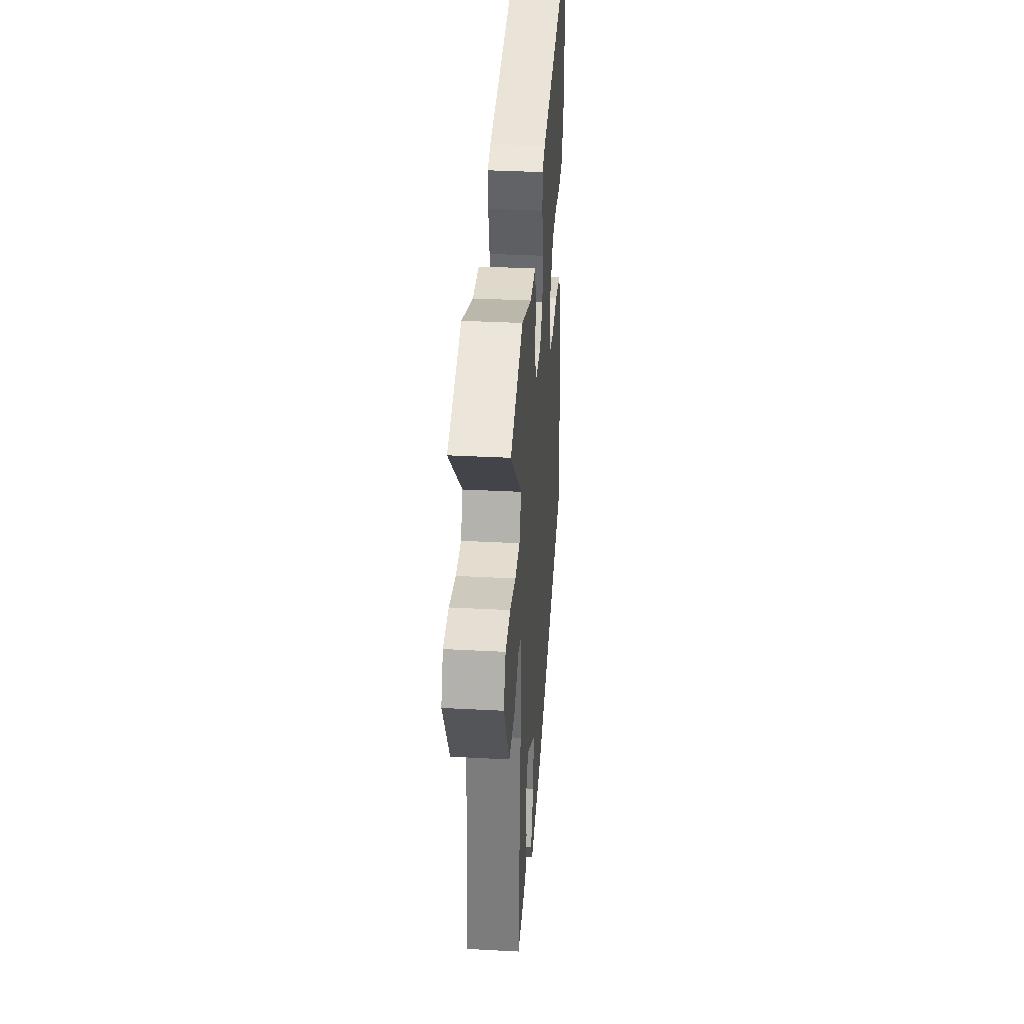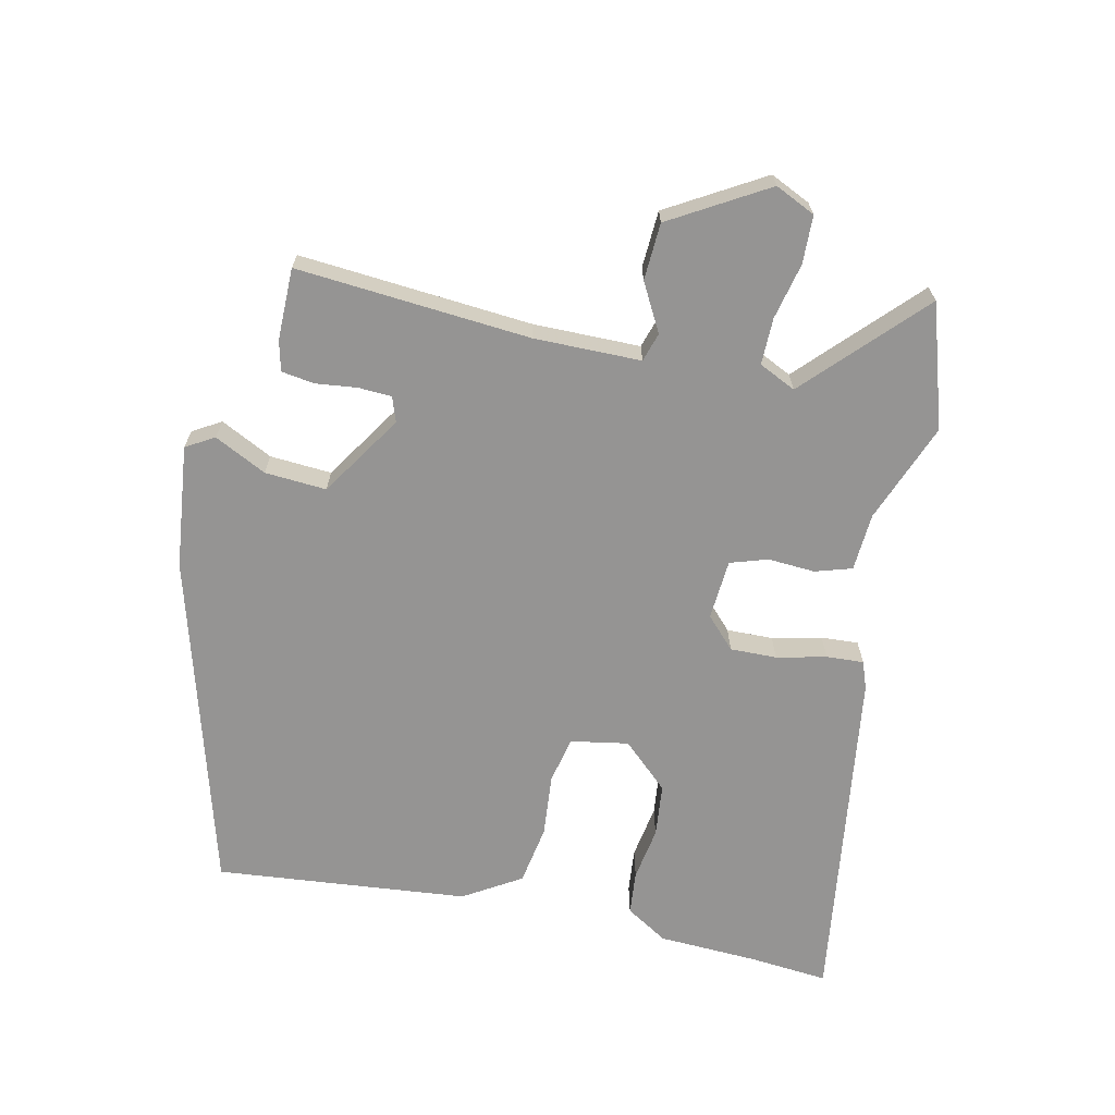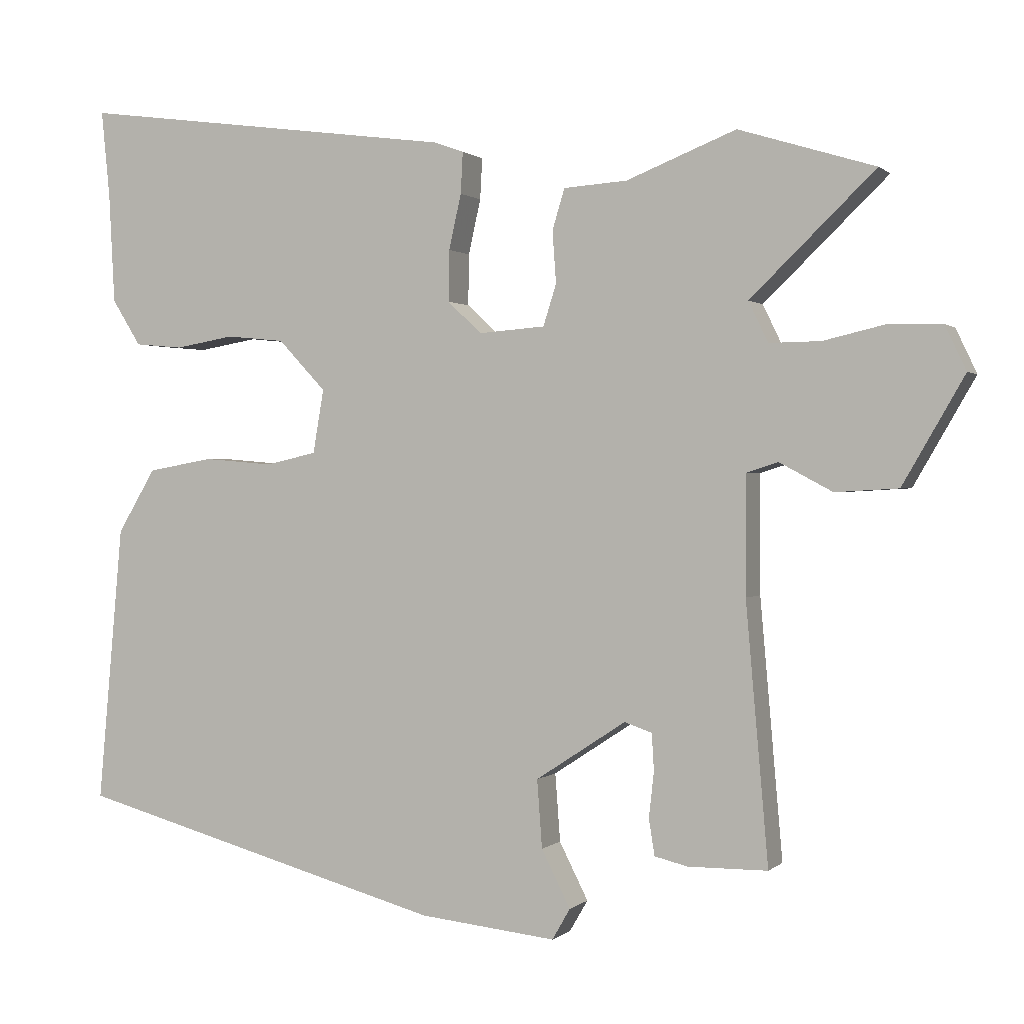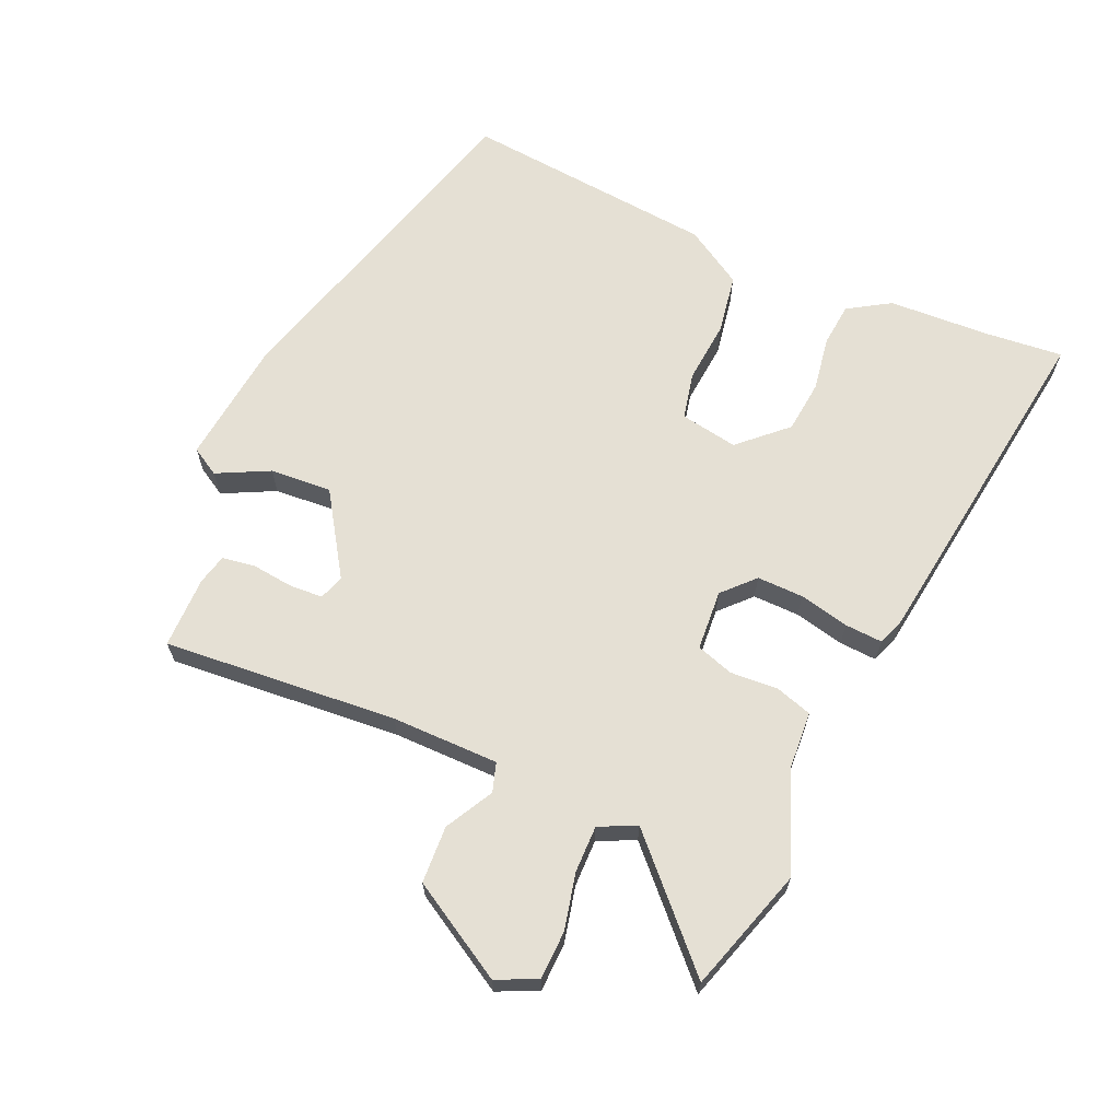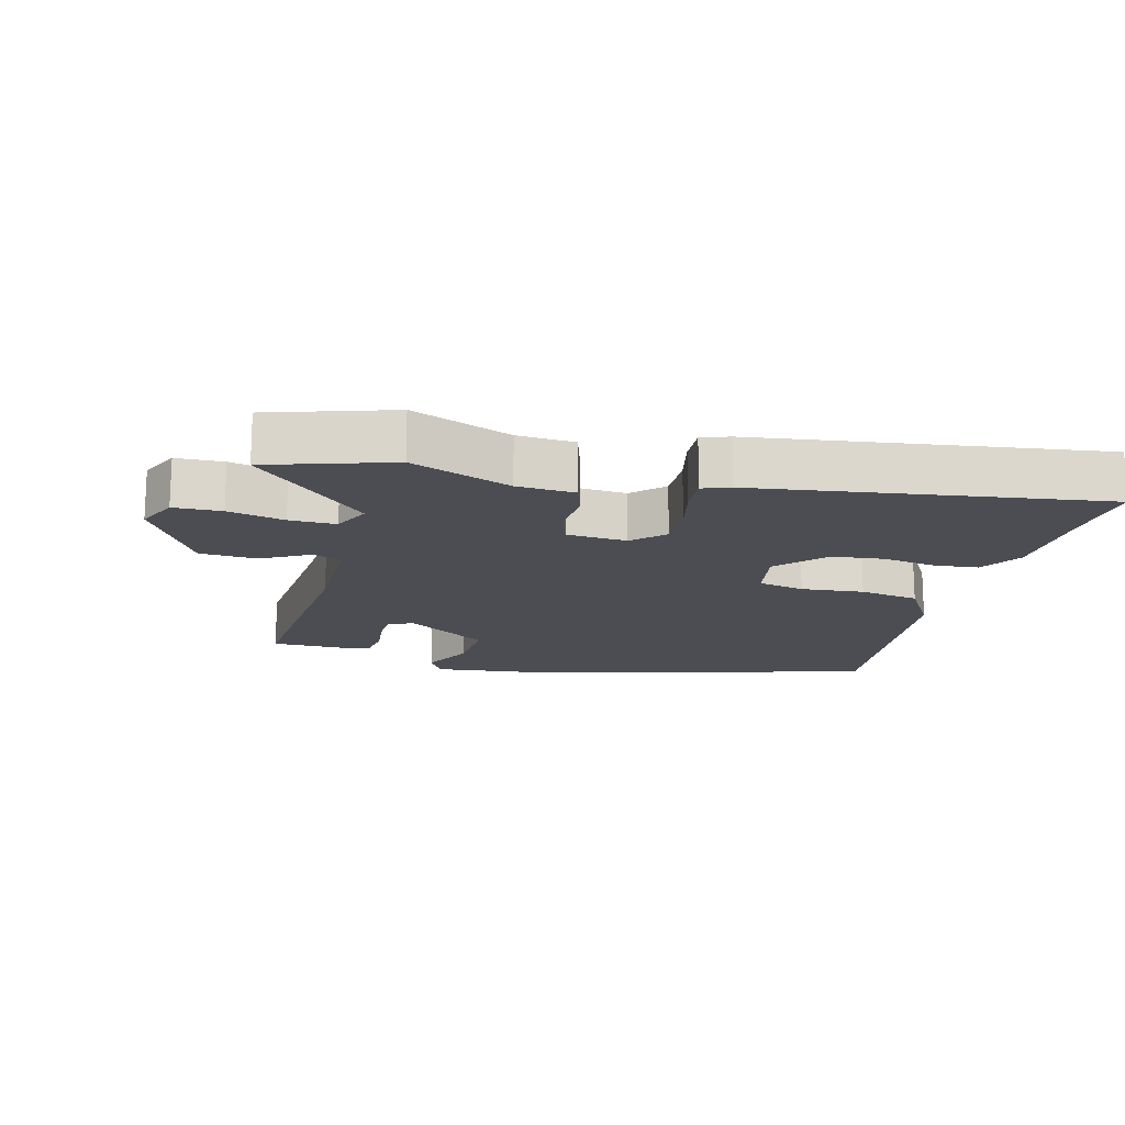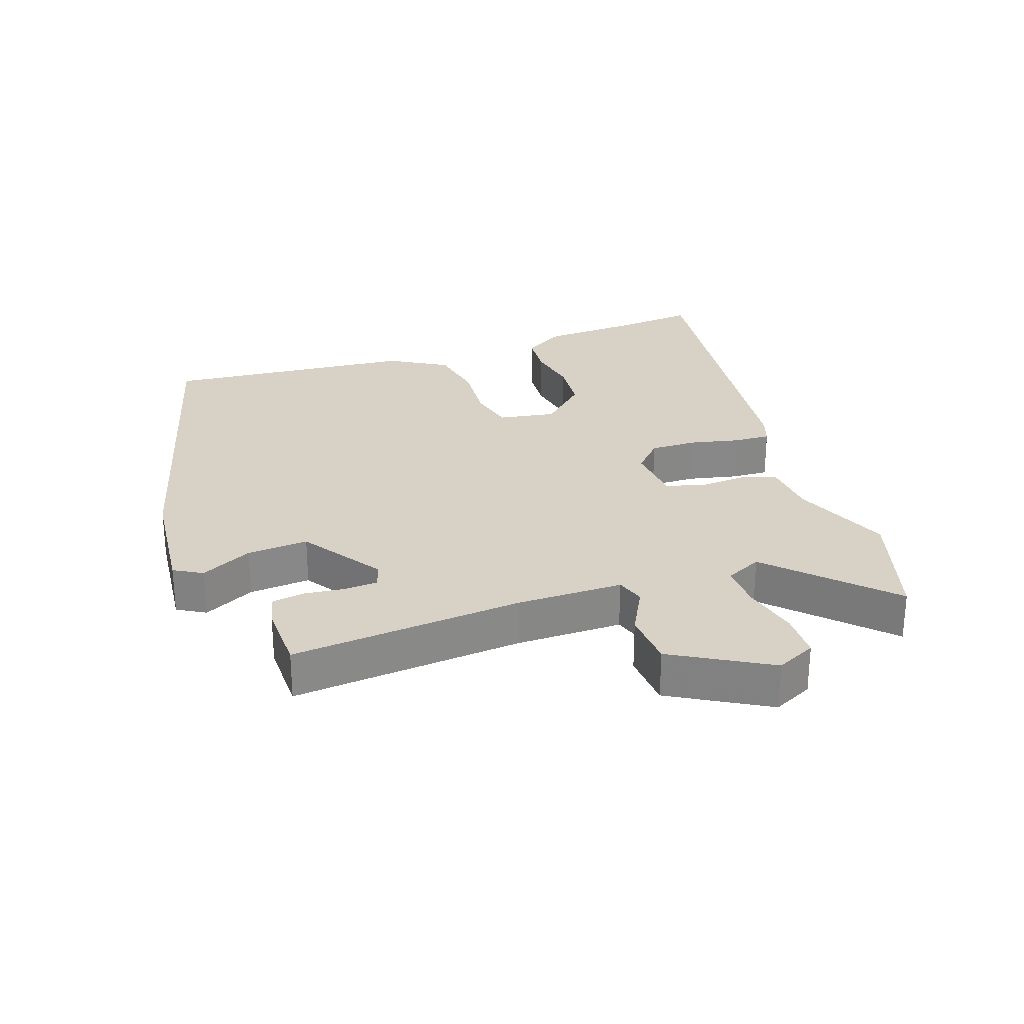
<metadata>
{"format":"obj","ext":"obj","renderer":"f3d","projection":"perspective","resolution":1024,"background":"white","views":[{"elev":35.6,"azim":-86.0,"up":"+Z"},{"elev":-67.1,"azim":-102.0,"up":"+Y"},{"elev":0.7,"azim":-158.4,"up":"+Z"},{"elev":65.7,"azim":-65.9,"up":"+Y"},{"elev":-16.3,"azim":-14.2,"up":"+Y"},{"elev":27.5,"azim":-109.4,"up":"+Y"}]}
</metadata>
<code>
v 0.509 0.07 0.591
v 0.497 0.07 0.471
v 0.489 0.07 0.318
v 0.449 0.07 0.254
v 0.382 0.07 0.248
v 0.3 0.07 0.262
v 0.219 0.07 0.254
v 0.153 0.07 0.184
v 0.168 0.07 0.096
v 0.239 0.07 0.08
v 0.335 0.07 0.088
v 0.426 0.07 0.072
v 0.479 0.07 -0.016
v 0.514 0.07 -0.402
v -0.001 0.07 -0.543
v -0.19 0.07 -0.563
v -0.215 0.07 -0.52
v -0.175 0.07 -0.441
v -0.168 0.07 -0.347
v -0.293 0.07 -0.265
v -0.331 0.07 -0.278
v -0.334 0.07 -0.329
v -0.327 0.07 -0.392
v -0.335 0.07 -0.442
v -0.381 0.07 -0.453
v -0.491 0.07 -0.452
v -0.46 0.07 -0.096
v -0.46 0.07 0.067
v -0.504 0.07 0.081
v -0.577 0.07 0.042
v -0.664 0.07 0.047
v -0.749 0.07 0.194
v -0.72 0.07 0.255
v -0.647 0.07 0.257
v -0.561 0.07 0.237
v -0.49 0.07 0.236
v -0.463 0.07 0.292
v -0.635 0.07 0.458
v -0.447 0.07 0.516
v -0.295 0.07 0.456
v -0.207 0.07 0.45
v -0.19 0.07 0.394
v -0.195 0.07 0.322
v -0.177 0.07 0.265
v -0.085 0.07 0.258
v -0.038 0.07 0.302
v -0.039 0.07 0.373
v -0.056 0.07 0.449
v -0.059 0.07 0.506
v -0.017 0.07 0.521
v 0.509 0 0.591
v 0.497 0 0.471
v 0.489 0 0.318
v 0.449 0 0.254
v 0.382 0 0.248
v 0.3 0 0.262
v 0.219 0 0.254
v 0.153 0 0.184
v 0.168 0 0.096
v 0.239 0 0.08
v 0.335 0 0.088
v 0.426 0 0.072
v 0.479 0 -0.016
v 0.514 0 -0.402
v -0.001 0 -0.543
v -0.19 0 -0.563
v -0.215 0 -0.52
v -0.175 0 -0.441
v -0.168 0 -0.347
v -0.293 0 -0.265
v -0.331 0 -0.278
v -0.334 0 -0.329
v -0.327 0 -0.392
v -0.335 0 -0.442
v -0.381 0 -0.453
v -0.491 0 -0.452
v -0.46 0 -0.096
v -0.46 0 0.067
v -0.504 0 0.081
v -0.577 0 0.042
v -0.664 0 0.047
v -0.749 0 0.194
v -0.72 0 0.255
v -0.647 0 0.257
v -0.561 0 0.237
v -0.49 0 0.236
v -0.463 0 0.292
v -0.635 0 0.458
v -0.447 0 0.516
v -0.295 0 0.456
v -0.207 0 0.45
v -0.19 0 0.394
v -0.195 0 0.322
v -0.177 0 0.265
v -0.085 0 0.258
v -0.038 0 0.302
v -0.039 0 0.373
v -0.056 0 0.449
v -0.059 0 0.506
v -0.017 0 0.521
f 50 1 2
f 49 50 2
f 48 49 2
f 47 48 2
f 2 3 4
f 47 2 4
f 46 47 4
f 40 41 42 43
f 40 43 44
f 39 40 44
f 38 39 44
f 37 38 44
f 36 37 44
f 33 34 35
f 32 33 35
f 31 32 35
f 30 31 35
f 29 30 35
f 28 29 35 36
f 25 26 27
f 24 25 27
f 23 24 27
f 22 23 27
f 21 22 27 28
f 36 44 45
f 28 36 45
f 21 28 45
f 20 21 45
f 16 17 18
f 15 16 18
f 14 15 18
f 13 14 18
f 12 13 18
f 11 12 18
f 10 11 18
f 9 10 18 19
f 4 5 6
f 46 4 6
f 46 6 7
f 20 45 46
f 19 20 46
f 9 19 46
f 8 9 46
f 7 8 46
f 52 51 100
f 52 100 99
f 52 99 98
f 52 98 97
f 54 53 52
f 54 52 97
f 54 97 96
f 93 92 91 90
f 94 93 90
f 94 90 89
f 94 89 88
f 94 88 87
f 94 87 86
f 85 84 83
f 85 83 82
f 85 82 81
f 85 81 80
f 85 80 79
f 86 85 79 78
f 77 76 75
f 77 75 74
f 77 74 73
f 77 73 72
f 78 77 72 71
f 95 94 86
f 95 86 78
f 95 78 71
f 95 71 70
f 68 67 66
f 68 66 65
f 68 65 64
f 68 64 63
f 68 63 62
f 68 62 61
f 68 61 60
f 69 68 60 59
f 56 55 54
f 56 54 96
f 57 56 96
f 96 95 70
f 96 70 69
f 96 69 59
f 96 59 58
f 96 58 57
f 1 51 52 2
f 2 52 53 3
f 3 53 54 4
f 4 54 55 5
f 5 55 56 6
f 6 56 57 7
f 7 57 58 8
f 8 58 59 9
f 9 59 60 10
f 10 60 61 11
f 11 61 62 12
f 12 62 63 13
f 13 63 64 14
f 14 64 65 15
f 15 65 66 16
f 16 66 67 17
f 17 67 68 18
f 18 68 69 19
f 19 69 70 20
f 20 70 71 21
f 21 71 72 22
f 22 72 73 23
f 23 73 74 24
f 24 74 75 25
f 25 75 76 26
f 26 76 77 27
f 27 77 78 28
f 28 78 79 29
f 29 79 80 30
f 30 80 81 31
f 31 81 82 32
f 32 82 83 33
f 33 83 84 34
f 34 84 85 35
f 35 85 86 36
f 36 86 87 37
f 37 87 88 38
f 38 88 89 39
f 39 89 90 40
f 40 90 91 41
f 41 91 92 42
f 42 92 93 43
f 43 93 94 44
f 44 94 95 45
f 45 95 96 46
f 46 96 97 47
f 47 97 98 48
f 48 98 99 49
f 49 99 100 50
f 50 100 51 1

</code>
